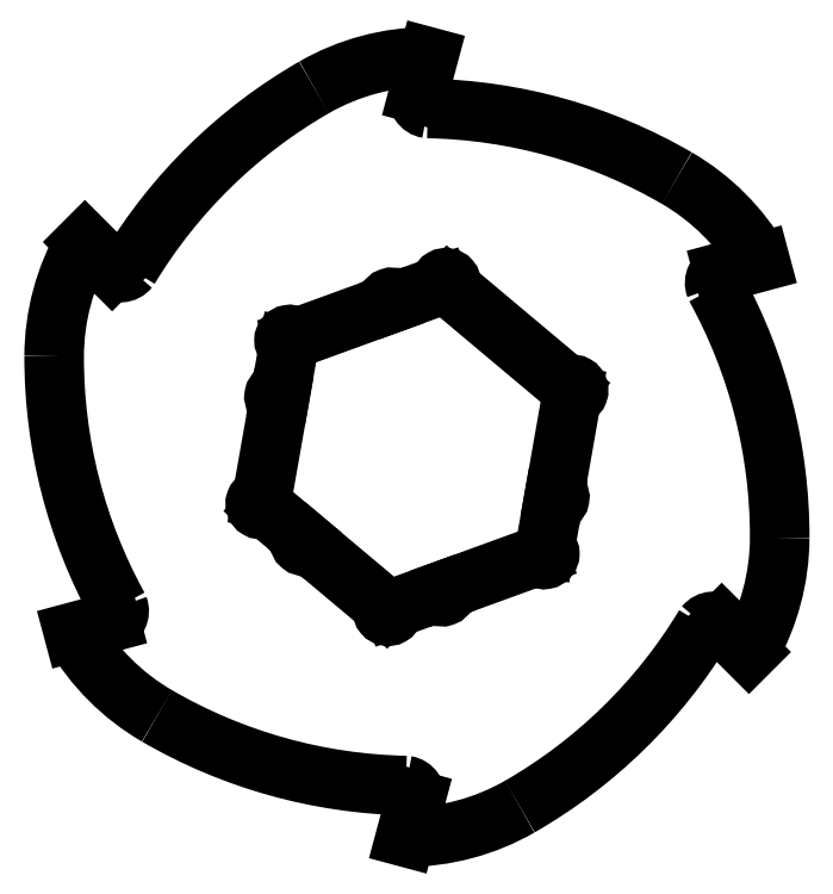
<metadata>
{"format":"dxf","ext":"dxf","renderer":"ezdxf+matplotlib","layout":"modelspace","background":"white","min_lineweight":24,"dpi":150}
</metadata>
<code>
0
SECTION
2
ENTITIES
0
ARC
8
0
10
390.4
20
371
30
0
40
1
50
260
51
140
0
LINE
8
0
10
369
20
388.9
30
0
11
389.6
21
371.6
31
0
0
ARC
8
0
10
368.2
20
389.5
30
0
40
1
50
320
51
200
0
LINE
8
0
10
359.8
20
386.5
30
0
11
367.3
21
389.2
31
0
0
ARC
8
0
10
358.9
20
386.1
30
0
40
1
50
20
51
200
0
LINE
8
0
10
342
20
380
30
0
11
357.9
21
385.8
31
0
0
ARC
8
0
10
341
20
379.7
30
0
40
1
50
20
51
260
0
LINE
8
0
10
339.5
20
370.8
30
0
11
340.9
21
378.7
31
0
0
ARC
8
0
10
339.3
20
369.8
30
0
40
1
50
80
51
260
0
LINE
8
0
10
336.2
20
352.2
30
0
11
339.1
21
368.8
31
0
0
ARC
8
0
10
336
20
351.2
30
0
40
1
50
80
51
320
0
LINE
8
0
10
342.9
20
345.4
30
0
11
336.8
21
350.5
31
0
0
ARC
8
0
10
343.7
20
344.8
30
0
40
1
50
140
51
320
0
LINE
8
0
10
357.4
20
333.2
30
0
11
344.4
21
344.1
31
0
0
ARC
8
0
10
358.2
20
332.6
30
0
40
1
50
140
51
20
0
LINE
8
0
10
366.6
20
335.6
30
0
11
359.1
21
332.9
31
0
0
ARC
8
0
10
367.6
20
336
30
0
40
1
50
200
51
20
0
LINE
8
0
10
384.4
20
342.1
30
0
11
368.5
21
336.3
31
0
0
ARC
8
0
10
385.4
20
342.5
30
0
40
1
50
200
51
80
0
LINE
8
0
10
386.9
20
351.3
30
0
11
385.5
21
343.5
31
0
0
ARC
8
0
10
387.1
20
352.3
30
0
40
1
50
260
51
80
0
LINE
8
0
10
390.2
20
370
30
0
11
387.3
21
353.3
31
0
0
ARC
8
0
10
388.4
20
373.3
30
0
40
40
50
30
51
59.88
0
LINE
8
0
10
423.1
20
393.3
30
0
11
416.6
21
391.6
31
0
0
ARC
8
0
10
417.1
20
389.6
30
0
40
2
50
105
51
201.4
0
ARC
8
0
10
336.4
20
345.5
30
0
40
90
50
359.9
51
28.87
0
ARC
8
0
10
386.4
20
345.3
30
0
40
40
50
330
51
359.9
0
LINE
8
0
10
421.1
20
325.3
30
0
11
416.3
21
330.1
31
0
0
ARC
8
0
10
414.9
20
328.7
30
0
40
2
50
45
51
141.4
0
ARC
8
0
10
336.3
20
376.5
30
0
40
90
50
299.9
51
328.9
0
ARC
8
0
10
361.2
20
333.1
30
0
40
40
50
270
51
299.9
0
LINE
8
0
10
361.2
20
293.1
30
0
11
362.9
21
299.6
31
0
0
ARC
8
0
10
361
20
300.1
30
0
40
2
50
345
51
81.44
0
ARC
8
0
10
363.1
20
392.1
30
0
40
90
50
239.9
51
268.9
0
ARC
8
0
10
338
20
348.8
30
0
40
40
50
210
51
239.9
0
LINE
8
0
10
303.3
20
328.8
30
0
11
309.8
21
330.5
31
0
0
ARC
8
0
10
309.3
20
332.5
30
0
40
2
50
285
51
21.44
0
LINE
8
0
10
305.3
20
396.8
30
0
11
310.1
21
392
31
0
0
ARC
8
0
10
311.5
20
393.4
30
0
40
2
50
225
51
321.4
0
ARC
8
0
10
390.1
20
345.7
30
0
40
90
50
119.9
51
148.9
0
ARC
8
0
10
365.2
20
389
30
0
40
40
50
90
51
119.9
0
LINE
8
0
10
365.2
20
429
30
0
11
363.5
21
422.5
31
0
0
ARC
8
0
10
365.4
20
422
30
0
40
2
50
165
51
261.4
0
ARC
8
0
10
363.3
20
330.1
30
0
40
90
50
59.88
51
88.87
0
ARC
8
0
10
390
20
376.7
30
0
40
90
50
179.9
51
208.9
0
ARC
8
0
10
340
20
376.8
30
0
40
40
50
150
51
179.9
0
ENDSEC
0
EOF

</code>
